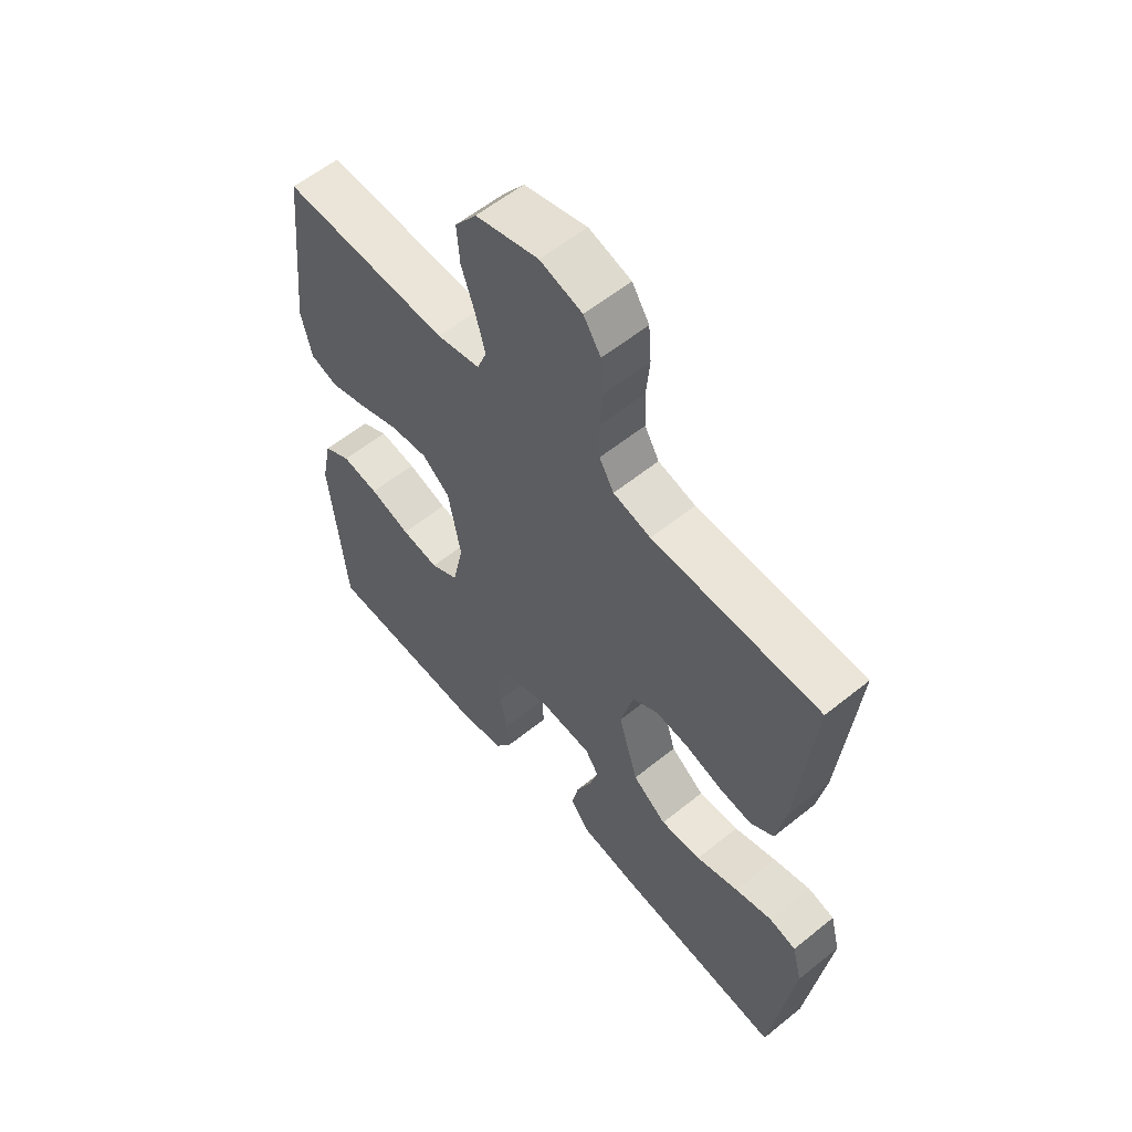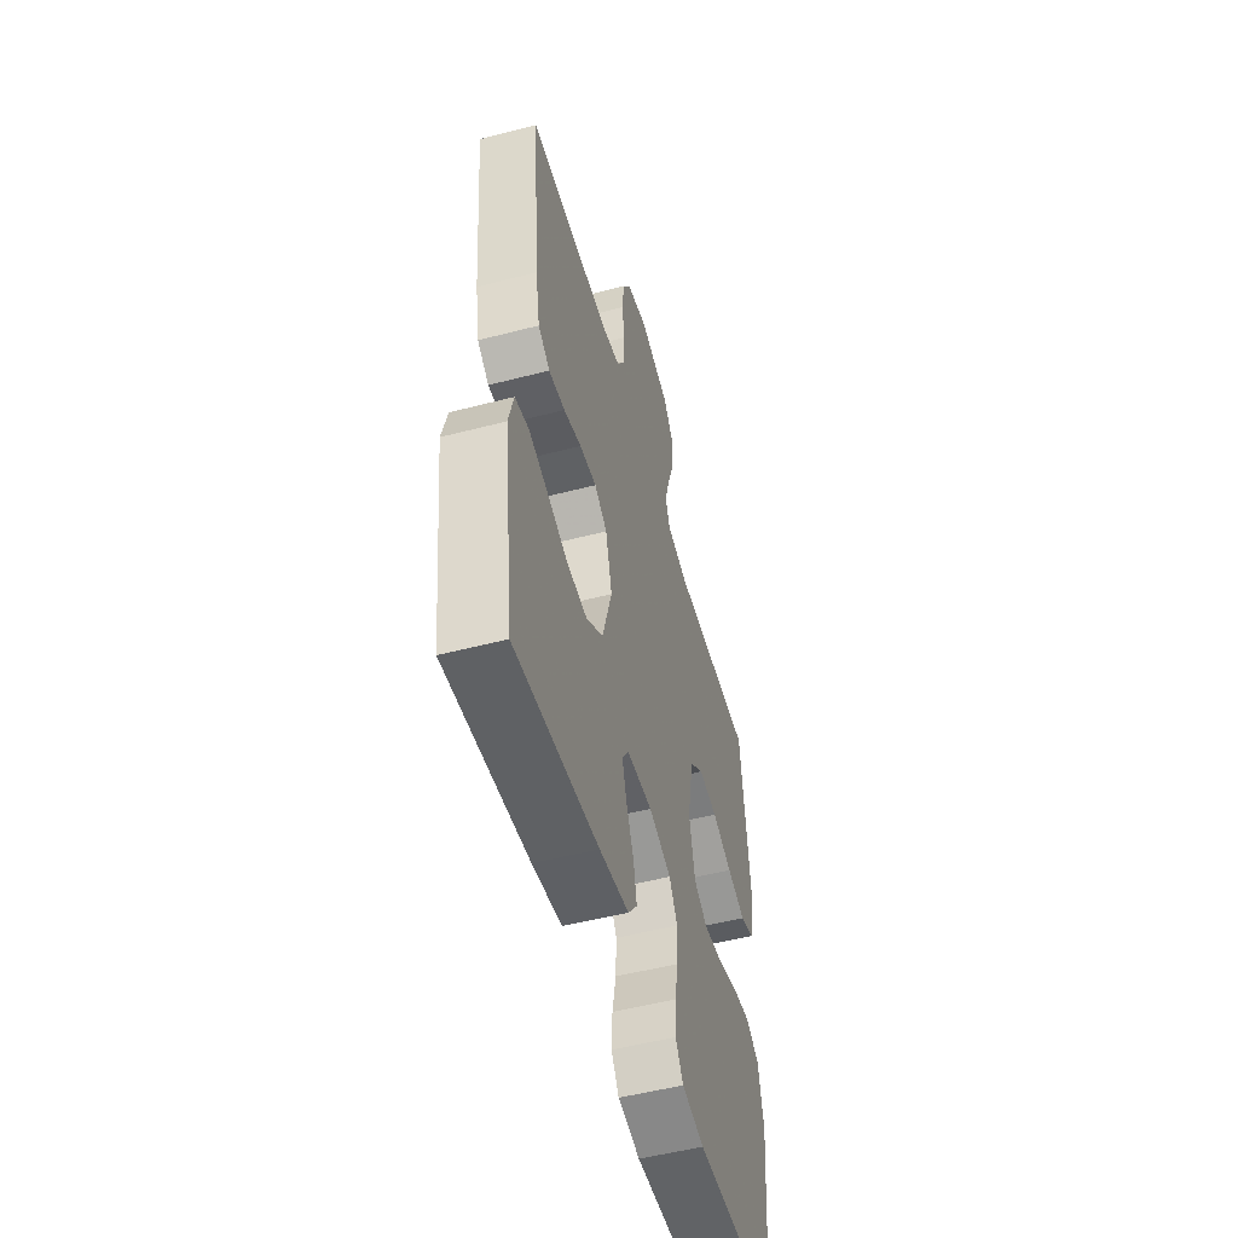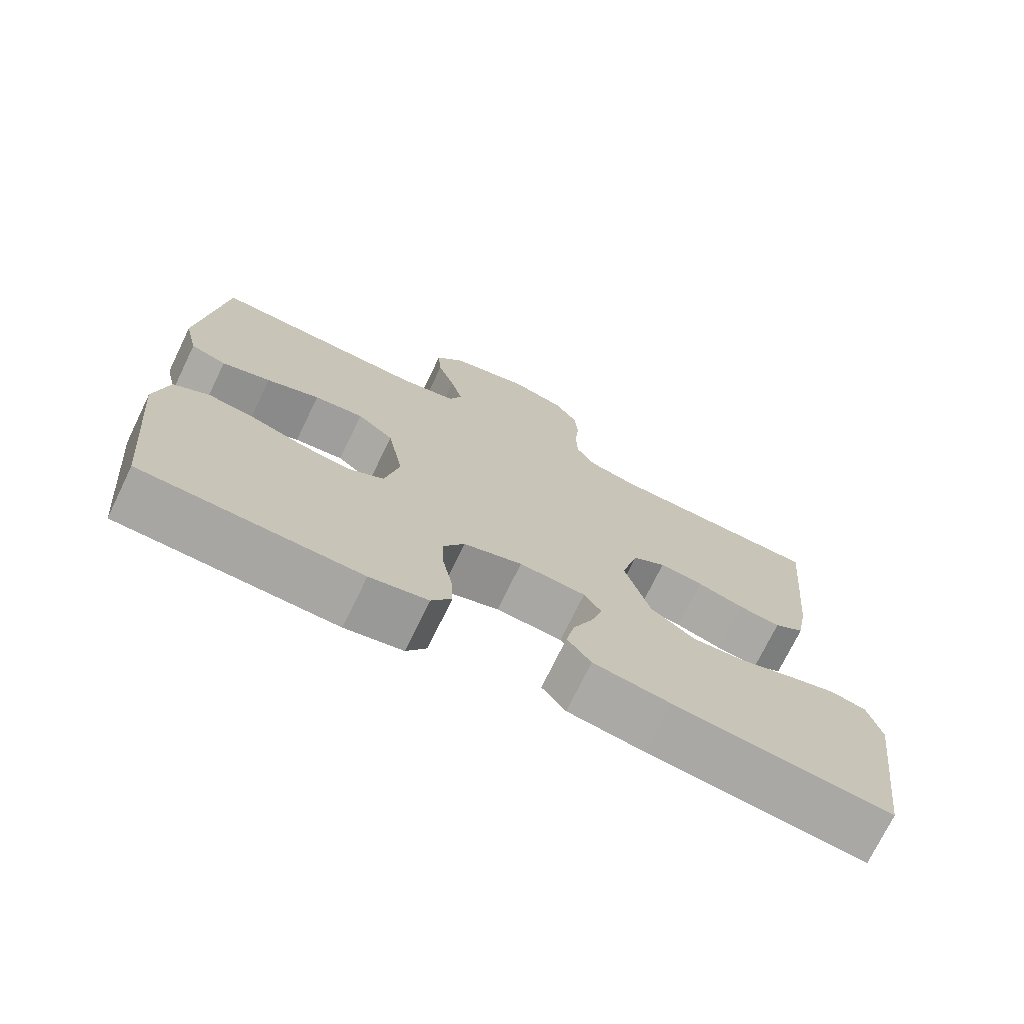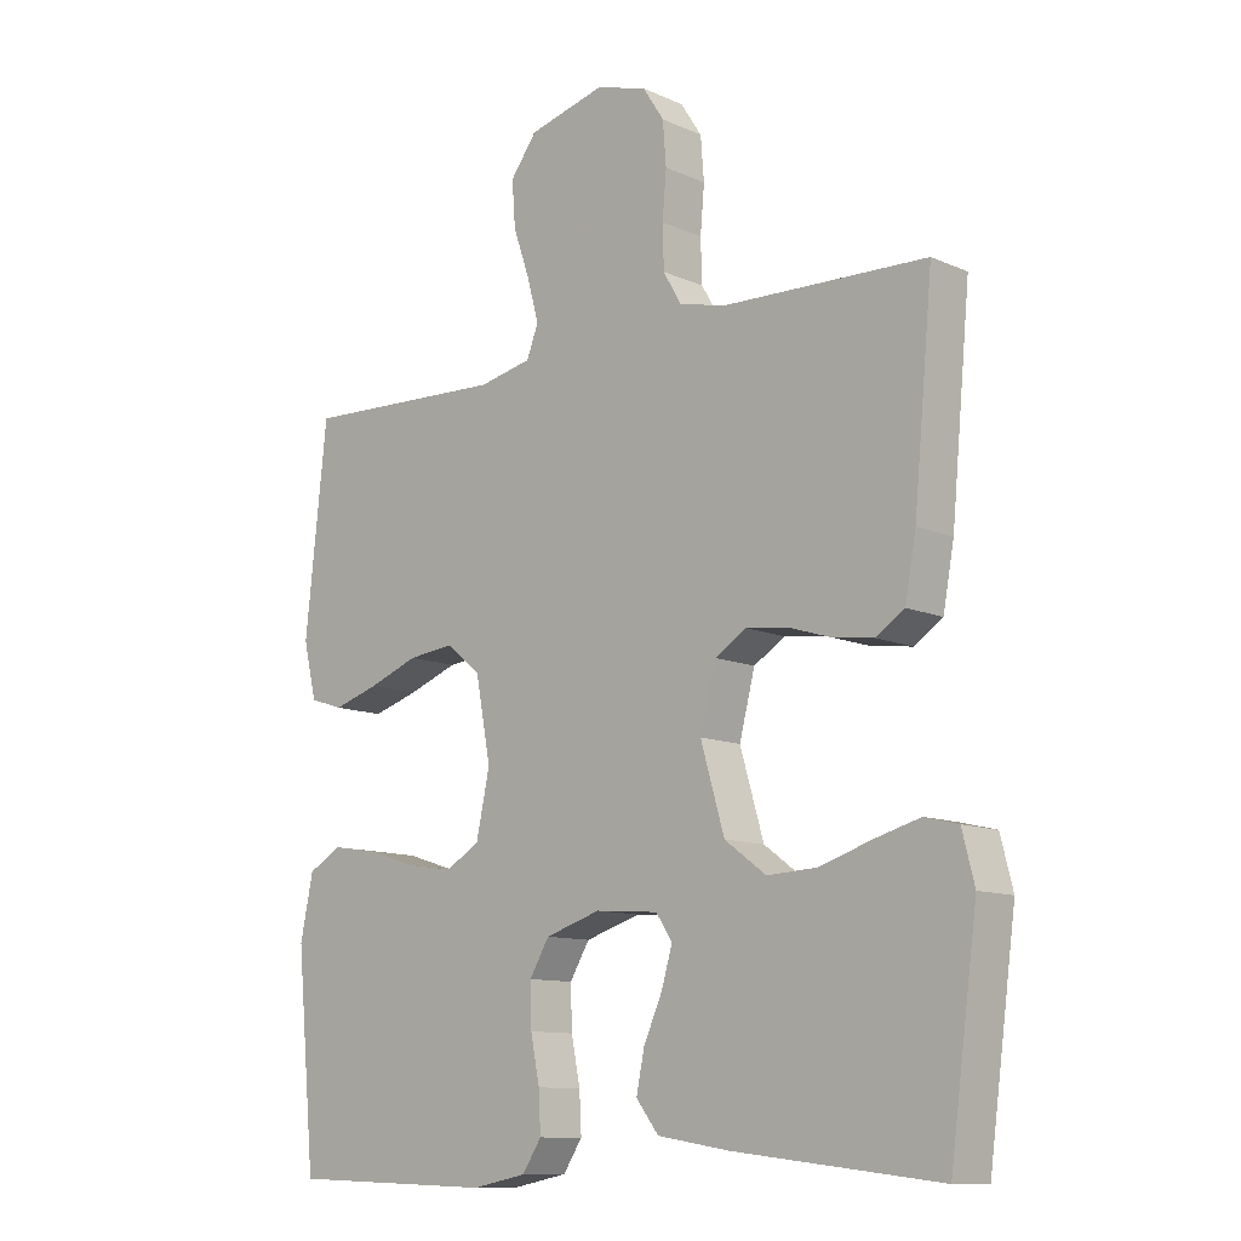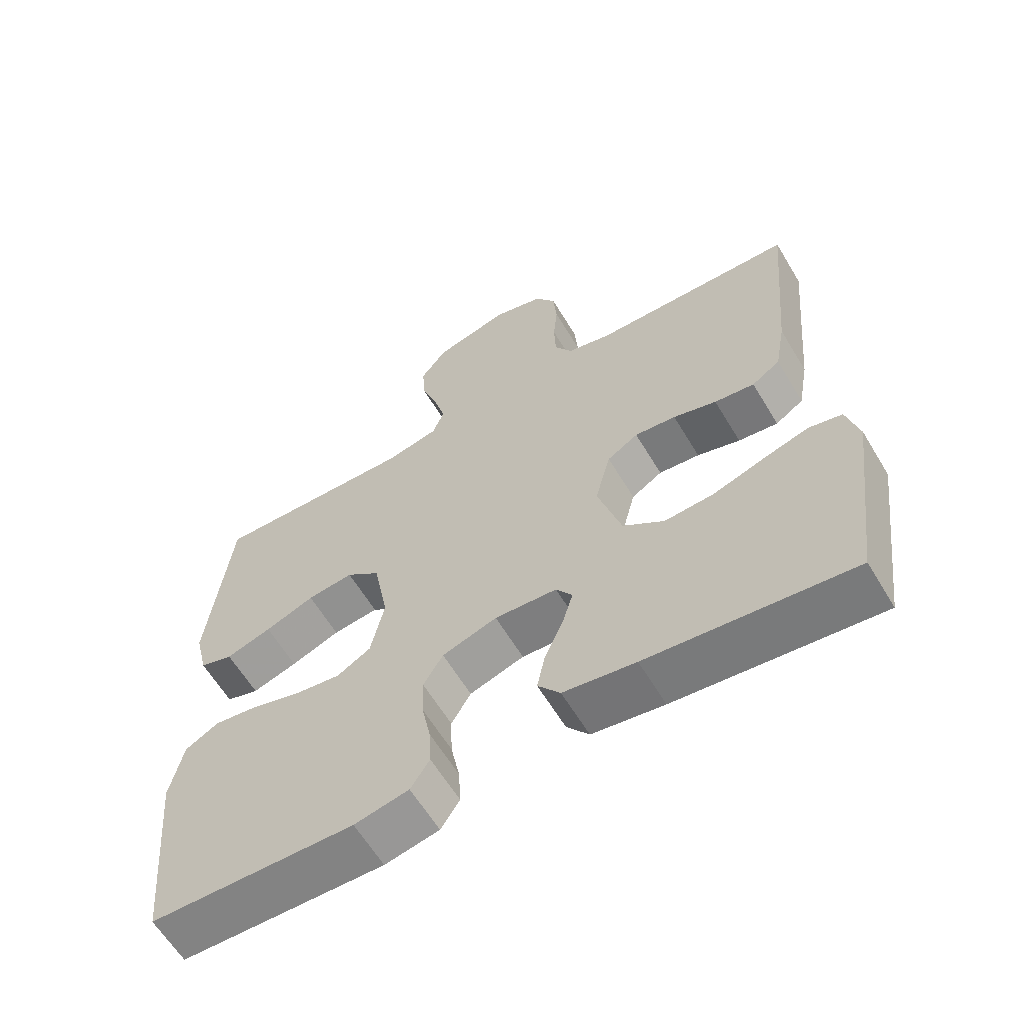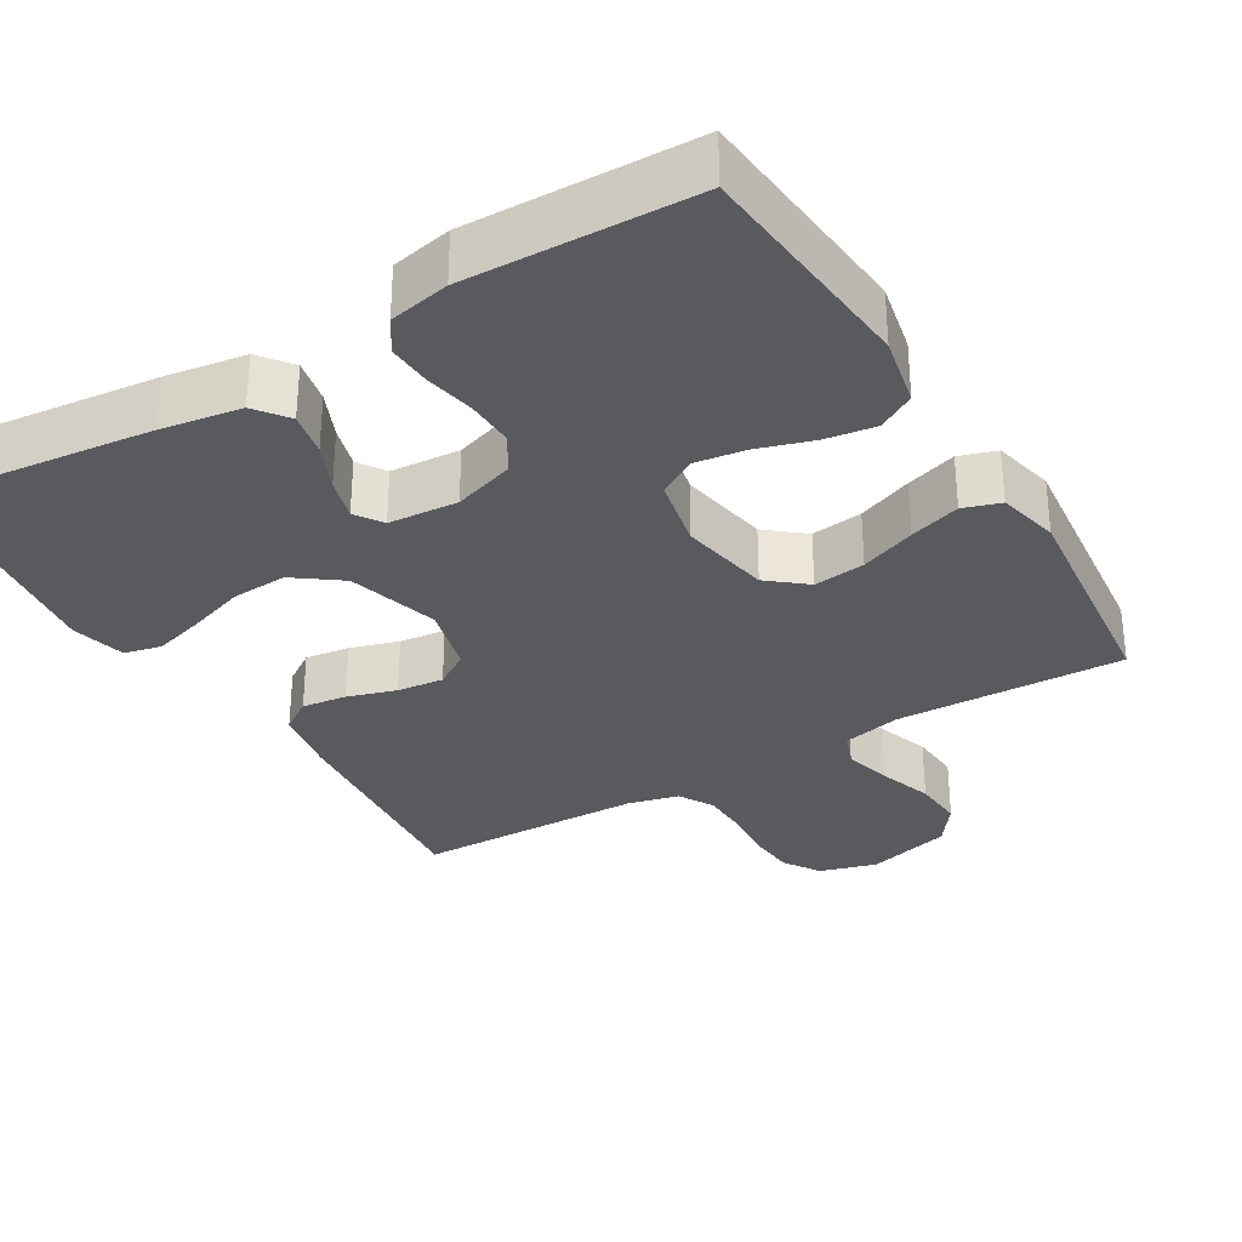
<metadata>
{"format":"obj","ext":"obj","renderer":"f3d","projection":"perspective","resolution":1024,"background":"white","views":[{"elev":58.5,"azim":50.2,"up":"+Z"},{"elev":-52.4,"azim":105.6,"up":"+Z"},{"elev":-73.5,"azim":-25.9,"up":"+Z"},{"elev":-11.0,"azim":42.6,"up":"+Z"},{"elev":-62.1,"azim":31.0,"up":"+Z"},{"elev":-31.8,"azim":-149.1,"up":"+Y"}]}
</metadata>
<code>
v -0.5 0.07 -0.5
v -0.528 0.07 -0.2
v -0.509 0.07 -0.108
v -0.46 0.07 -0.08
v -0.394 0.07 -0.09
v -0.321 0.07 -0.113
v -0.254 0.07 -0.123
v -0.204 0.07 -0.094
v -0.184 0.07 0
v -0.206 0.07 0.119
v -0.256 0.07 0.16
v -0.324 0.07 0.152
v -0.397 0.07 0.124
v -0.464 0.07 0.103
v -0.513 0.07 0.119
v -0.532 0.07 0.2
v -0.5 0.07 0.5
v -0.2 0.07 0.489
v -0.122 0.07 0.506
v -0.105 0.07 0.551
v -0.122 0.07 0.614
v -0.146 0.07 0.684
v -0.151 0.07 0.751
v -0.112 0.07 0.804
v 0 0.07 0.834
v 0.075 0.07 0.812
v 0.106 0.07 0.764
v 0.111 0.07 0.701
v 0.105 0.07 0.633
v 0.107 0.07 0.57
v 0.133 0.07 0.525
v 0.2 0.07 0.508
v 0.5 0.07 0.5
v 0.472 0.07 0.2
v 0.456 0.07 0.112
v 0.414 0.07 0.084
v 0.355 0.07 0.092
v 0.291 0.07 0.112
v 0.23 0.07 0.119
v 0.184 0.07 0.09
v 0.161 0.07 0
v 0.196 0.07 -0.12
v 0.257 0.07 -0.165
v 0.33 0.07 -0.161
v 0.406 0.07 -0.136
v 0.473 0.07 -0.117
v 0.522 0.07 -0.129
v 0.54 0.07 -0.2
v 0.5 0.07 -0.5
v 0.2 0.07 -0.466
v 0.094 0.07 -0.449
v 0.061 0.07 -0.406
v 0.073 0.07 -0.348
v 0.1 0.07 -0.287
v 0.116 0.07 -0.232
v 0.092 0.07 -0.196
v 0 0.07 -0.189
v -0.081 0.07 -0.215
v -0.11 0.07 -0.264
v -0.108 0.07 -0.326
v -0.095 0.07 -0.392
v -0.092 0.07 -0.45
v -0.12 0.07 -0.493
v -0.2 0.07 -0.509
v -0.5 0 -0.5
v -0.528 0 -0.2
v -0.509 0 -0.108
v -0.46 0 -0.08
v -0.394 0 -0.09
v -0.321 0 -0.113
v -0.254 0 -0.123
v -0.204 0 -0.094
v -0.184 0 0
v -0.206 0 0.119
v -0.256 0 0.16
v -0.324 0 0.152
v -0.397 0 0.124
v -0.464 0 0.103
v -0.513 0 0.119
v -0.532 0 0.2
v -0.5 0 0.5
v -0.2 0 0.489
v -0.122 0 0.506
v -0.105 0 0.551
v -0.122 0 0.614
v -0.146 0 0.684
v -0.151 0 0.751
v -0.112 0 0.804
v 0 0 0.834
v 0.075 0 0.812
v 0.106 0 0.764
v 0.111 0 0.701
v 0.105 0 0.633
v 0.107 0 0.57
v 0.133 0 0.525
v 0.2 0 0.508
v 0.5 0 0.5
v 0.472 0 0.2
v 0.456 0 0.112
v 0.414 0 0.084
v 0.355 0 0.092
v 0.291 0 0.112
v 0.23 0 0.119
v 0.184 0 0.09
v 0.161 0 0
v 0.196 0 -0.12
v 0.257 0 -0.165
v 0.33 0 -0.161
v 0.406 0 -0.136
v 0.473 0 -0.117
v 0.522 0 -0.129
v 0.54 0 -0.2
v 0.5 0 -0.5
v 0.2 0 -0.466
v 0.094 0 -0.449
v 0.061 0 -0.406
v 0.073 0 -0.348
v 0.1 0 -0.287
v 0.116 0 -0.232
v 0.092 0 -0.196
v 0 0 -0.189
v -0.081 0 -0.215
v -0.11 0 -0.264
v -0.108 0 -0.326
v -0.095 0 -0.392
v -0.092 0 -0.45
v -0.12 0 -0.493
v -0.2 0 -0.509
f 60 61 62 63
f 59 60 63 64
f 51 52 53 54
f 51 54 55
f 50 51 55
f 49 50 55
f 48 49 55 56
f 44 45 46 47
f 44 47 48
f 43 44 48 56
f 35 36 37 38
f 35 38 39
f 32 33 34 35
f 31 32 35 39
f 30 31 39 40
f 26 27 28 29
f 26 29 30
f 25 26 30
f 21 22 23 24
f 20 21 24 25
f 15 16 17 18
f 15 18 19
f 12 13 14 15
f 12 15 19
f 11 12 19
f 10 11 19
f 9 10 19 20
f 3 4 5 6
f 3 6 7
f 2 3 7
f 59 64 1 2
f 58 59 2 7
f 57 58 7 8
f 42 43 56 57
f 41 42 57 8
f 40 41 8 9
f 25 30 40
f 9 20 25 40
f 127 126 125 124
f 128 127 124 123
f 118 117 116 115
f 119 118 115
f 119 115 114
f 119 114 113
f 120 119 113 112
f 111 110 109 108
f 112 111 108
f 120 112 108 107
f 102 101 100 99
f 103 102 99
f 99 98 97 96
f 103 99 96 95
f 104 103 95 94
f 93 92 91 90
f 94 93 90
f 94 90 89
f 88 87 86 85
f 89 88 85 84
f 82 81 80 79
f 83 82 79
f 79 78 77 76
f 83 79 76
f 83 76 75
f 83 75 74
f 84 83 74 73
f 70 69 68 67
f 71 70 67
f 71 67 66
f 66 65 128 123
f 71 66 123 122
f 72 71 122 121
f 121 120 107 106
f 72 121 106 105
f 73 72 105 104
f 104 94 89
f 104 89 84 73
f 1 65 66 2
f 2 66 67 3
f 3 67 68 4
f 4 68 69 5
f 5 69 70 6
f 6 70 71 7
f 7 71 72 8
f 8 72 73 9
f 9 73 74 10
f 10 74 75 11
f 11 75 76 12
f 12 76 77 13
f 13 77 78 14
f 14 78 79 15
f 15 79 80 16
f 16 80 81 17
f 17 81 82 18
f 18 82 83 19
f 19 83 84 20
f 20 84 85 21
f 21 85 86 22
f 22 86 87 23
f 23 87 88 24
f 24 88 89 25
f 25 89 90 26
f 26 90 91 27
f 27 91 92 28
f 28 92 93 29
f 29 93 94 30
f 30 94 95 31
f 31 95 96 32
f 32 96 97 33
f 33 97 98 34
f 34 98 99 35
f 35 99 100 36
f 36 100 101 37
f 37 101 102 38
f 38 102 103 39
f 39 103 104 40
f 40 104 105 41
f 41 105 106 42
f 42 106 107 43
f 43 107 108 44
f 44 108 109 45
f 45 109 110 46
f 46 110 111 47
f 47 111 112 48
f 48 112 113 49
f 49 113 114 50
f 50 114 115 51
f 51 115 116 52
f 52 116 117 53
f 53 117 118 54
f 54 118 119 55
f 55 119 120 56
f 56 120 121 57
f 57 121 122 58
f 58 122 123 59
f 59 123 124 60
f 60 124 125 61
f 61 125 126 62
f 62 126 127 63
f 63 127 128 64
f 64 128 65 1

</code>
